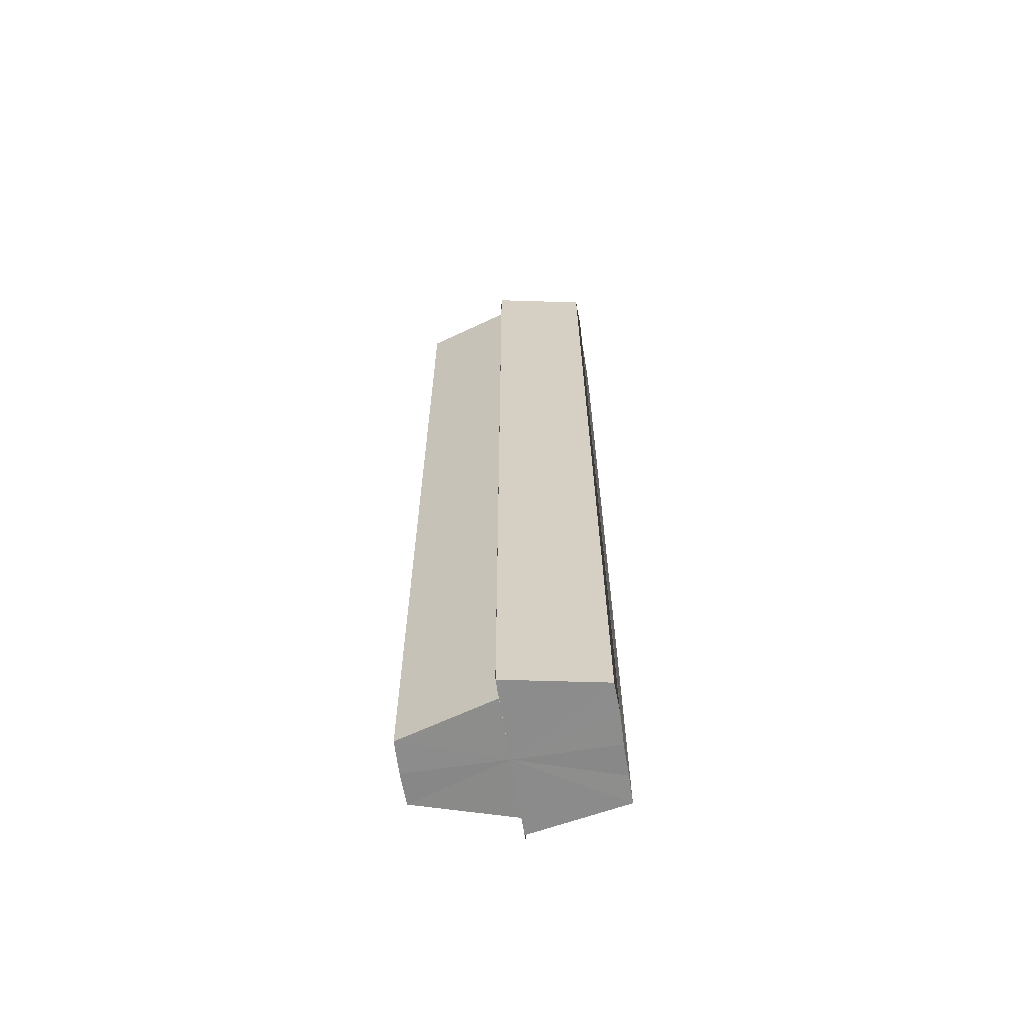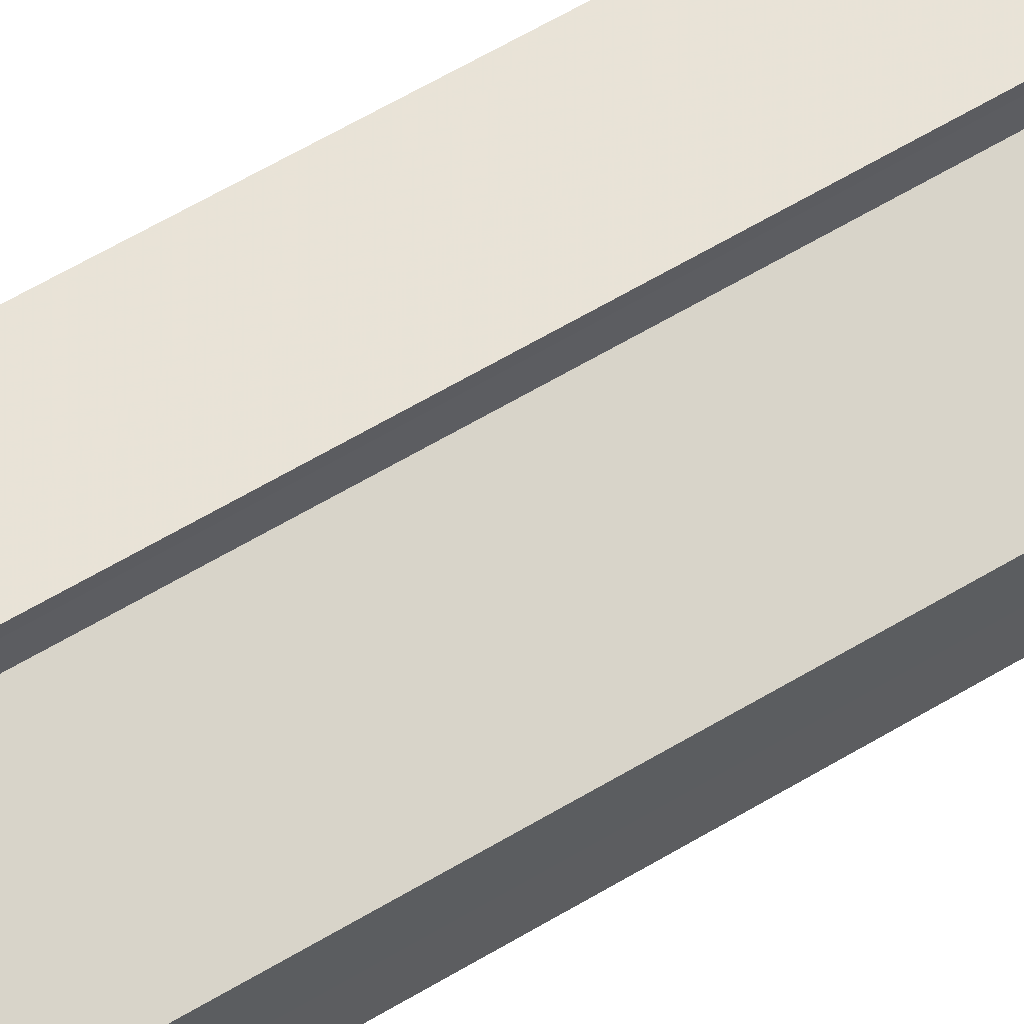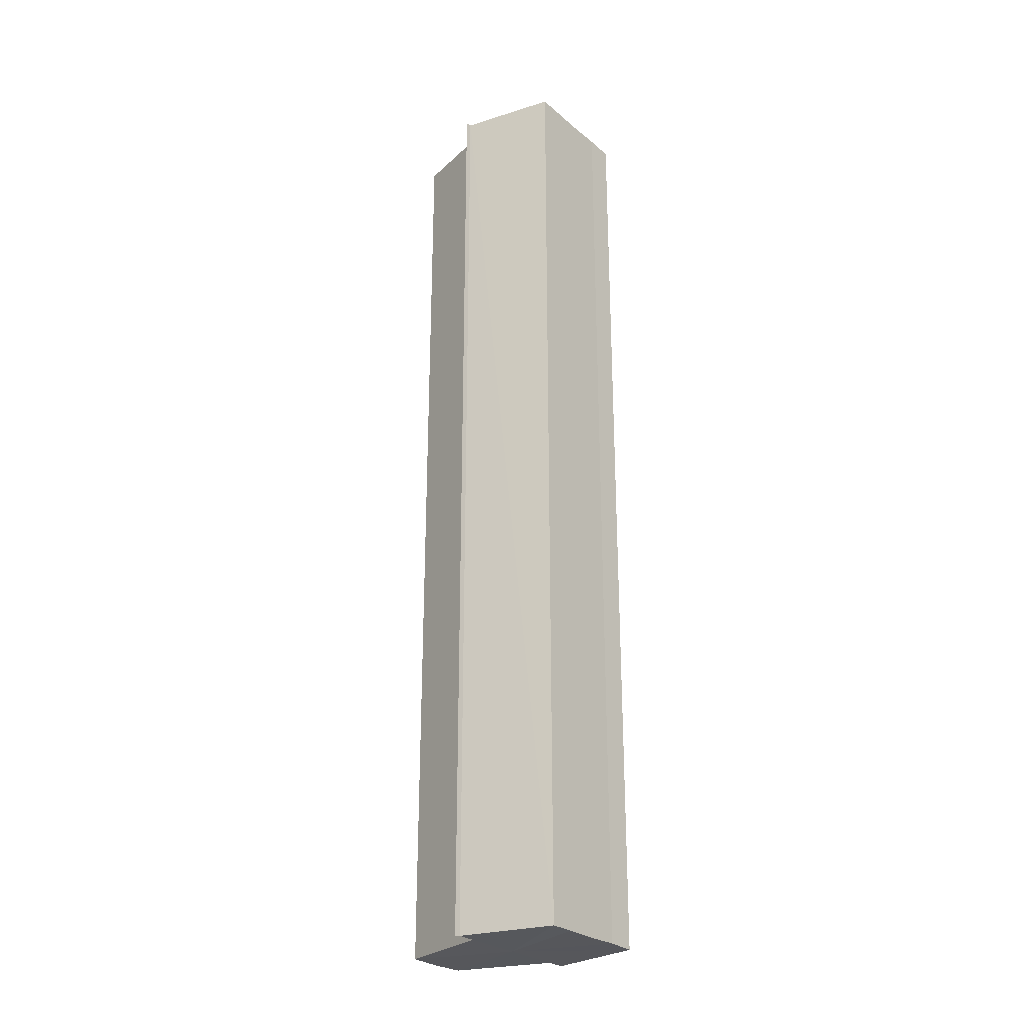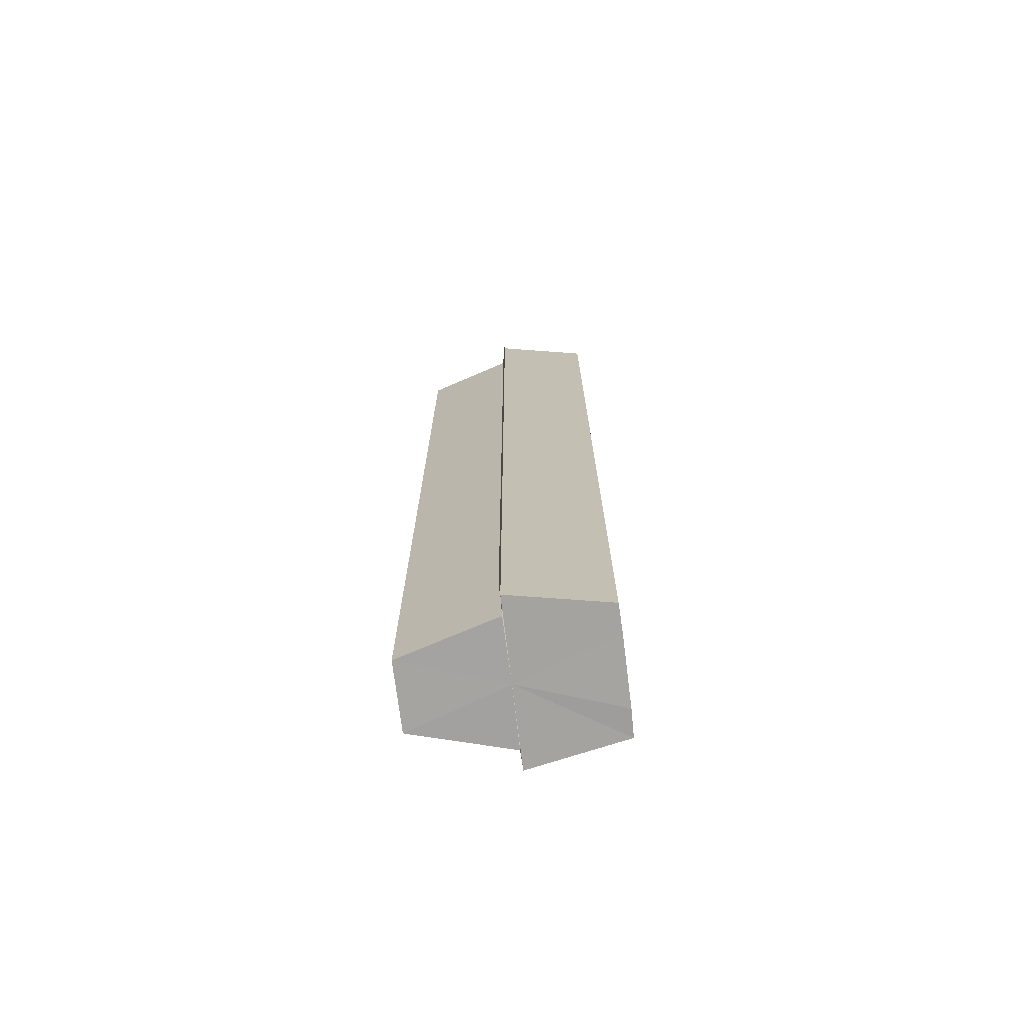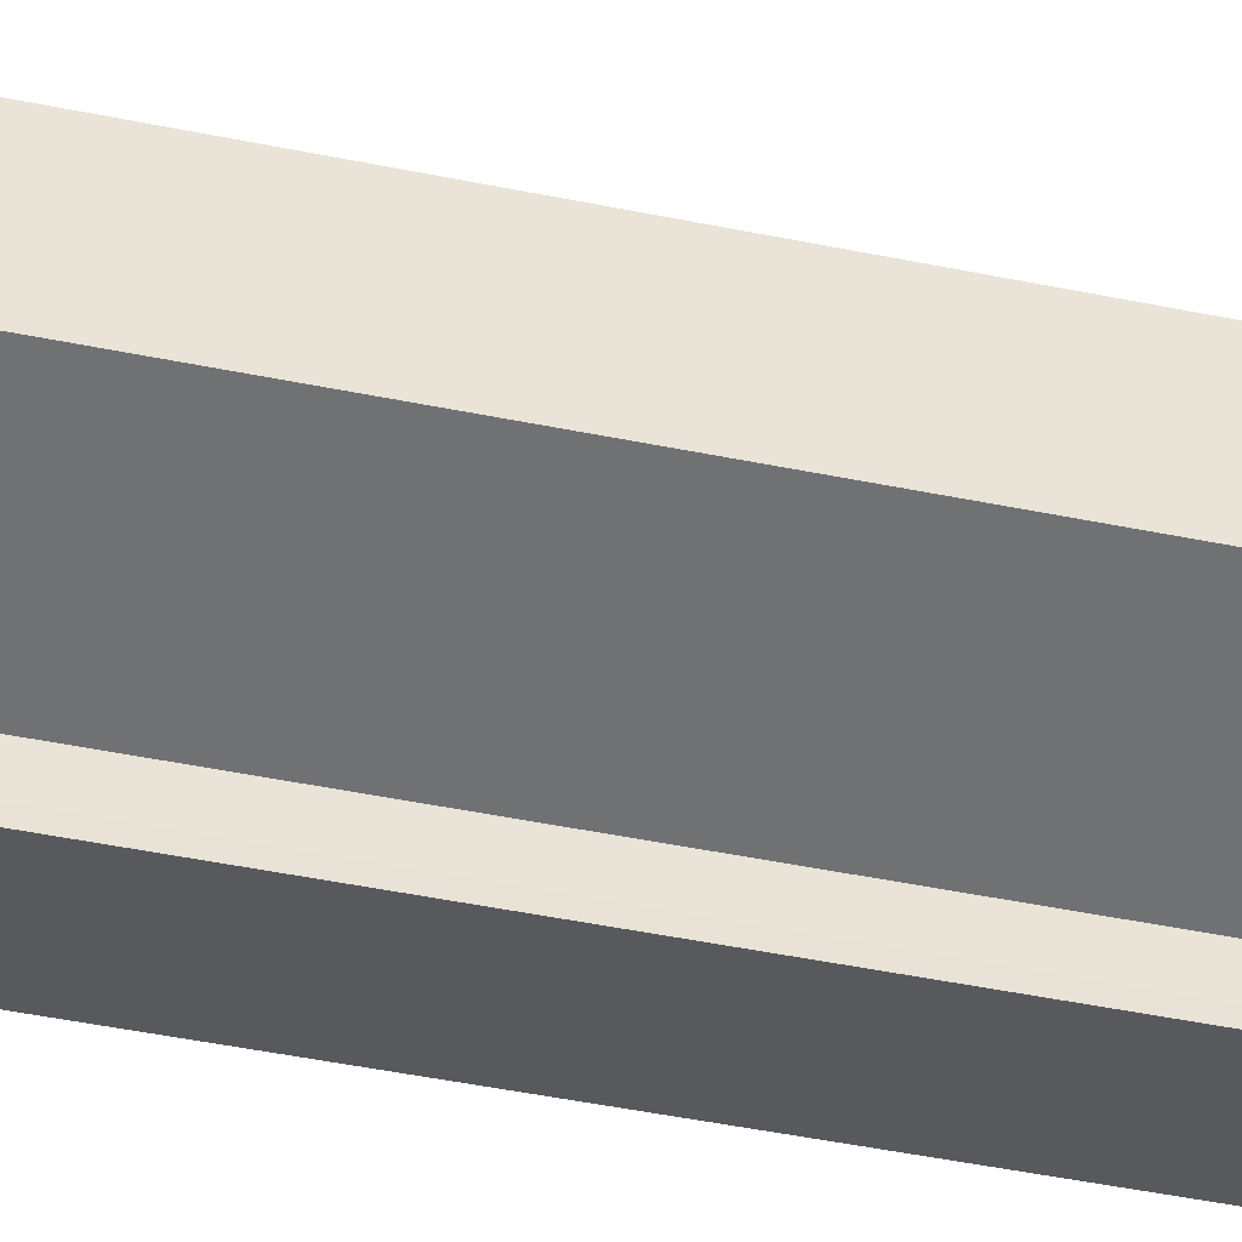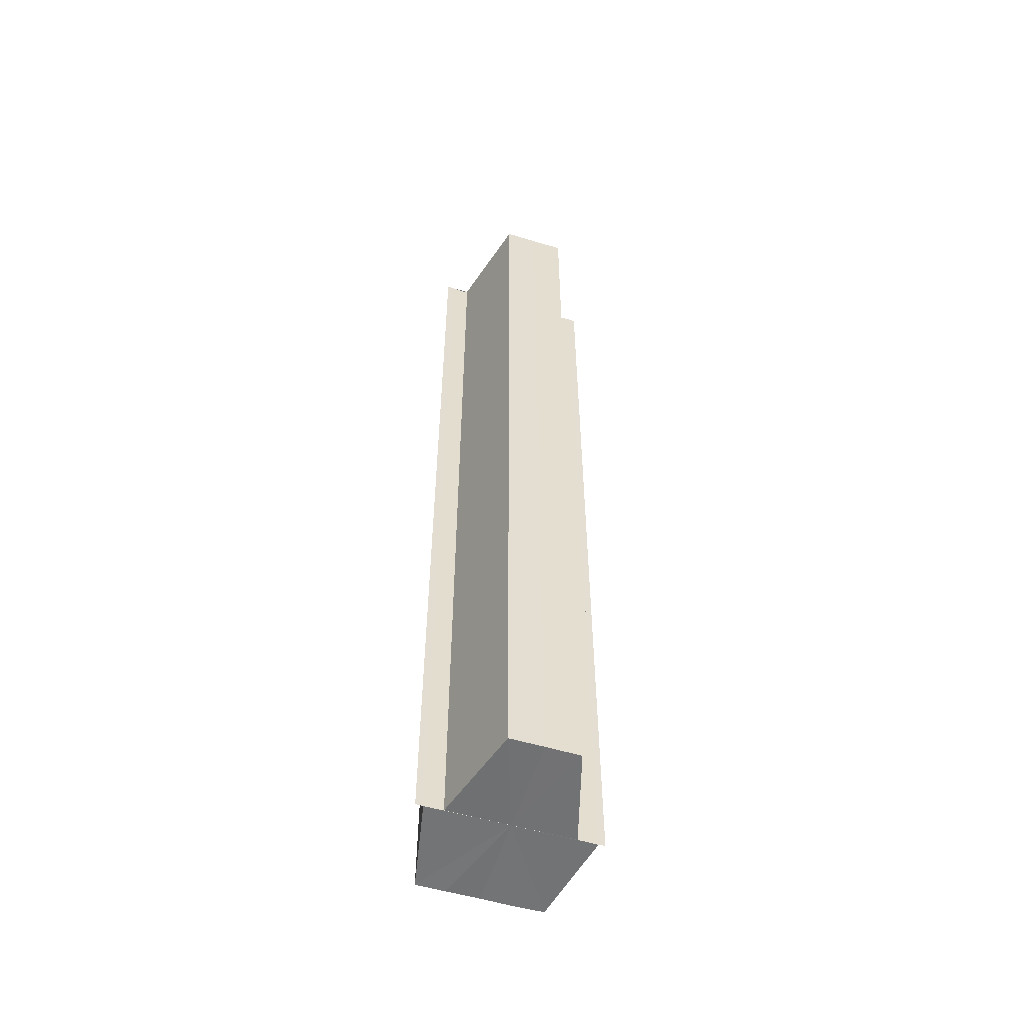
<metadata>
{"format":"obj","ext":"obj","renderer":"f3d","projection":"perspective","resolution":1024,"background":"white","views":[{"elev":-64.1,"azim":8.9,"up":"+Y"},{"elev":61.5,"azim":-121.4,"up":"+Z"},{"elev":-26.8,"azim":38.2,"up":"+Y"},{"elev":-72.6,"azim":6.9,"up":"+Y"},{"elev":-39.7,"azim":-104.9,"up":"+Z"},{"elev":-55.2,"azim":-107.1,"up":"+Y"}]}
</metadata>
<code>
o 20628
v 2201 1856 7.511
v 2201 1856 7.514
v 2201 1856 7.511
v 2201 1856 7.517
v 2201 1856 7.514
v 2201 1856 7.507
v 2201 1856 7.507
v 2201 1856 7.519
v 2201 1856 7.517
v 2201 1856 7.504
v 2201 1856 7.504
v 2201 1856 7.52
v 2201 1856 7.52
v 2201 1856 7.502
v 2201 1856 7.502
v 2201 1856 7.502
v 2201 1856 7.502
v 2201 1856 7.502
v 2201 1856 7.504
v 2201 1856 7.504
v 2201 1856 7.507
v 2201 1856 7.507
v 2201 1856 7.511
v 2201 1856 7.511
v 2201 1856 7.514
v 2201 1856 7.514
v 2201 1856 7.517
v 2201 1856 7.517
v 2201 1856 7.519
v 2201 1856 7.519
v 2201 1856 7.511
v 2201 1856 7.517
v 2201 1856 7.514
v 2201 1856 7.511
v 2201 1856 7.507
v 2201 1856 7.504
v 2201 1856 7.502
v 2201 1856 7.502
v 2201 1856 7.502
v 2201 1856 7.502
v 2201 1856 7.502
v 2201 1856 7.504
v 2201 1856 7.502
v 2201 1856 7.504
v 2201 1856 7.502
v 2201 1856 7.507
v 2201 1856 7.504
v 2201 1856 7.511
v 2201 1856 7.507
v 2201 1856 7.514
v 2201 1856 7.511
v 2201 1856 7.517
v 2201 1856 7.514
v 2201 1856 7.511
v 2201 1856 7.504
v 2201 1856 7.507
v 2201 1856 7.511
v 2201 1856 7.514
v 2201 1856 7.517
v 2201 1856 7.519
v 2201 1856 7.507
v 2201 1856 7.504
v 2201 1856 7.511
v 2201 1856 7.514
v 2201 1856 7.517
v 2201 1856 7.519
v 2201 1856 7.52
v 2201 1856 7.519
v 2201 1856 7.52
v 2201 1856 7.52
v 2201 1856 7.519
v 2201 1856 7.517
v 2201 1856 7.519
v 2201 1856 7.517
v 2201 1856 7.517
v 2201 1856 7.514
v 2201 1856 7.511
v 2201 1856 7.514
v 2201 1856 7.507
v 2201 1856 7.511
v 2201 1856 7.504
v 2201 1856 7.507
v 2201 1856 7.514
v 2201 1856 7.517
v 2201 1856 7.511
v 2201 1856 7.507
v 2201 1856 7.504
f 1 2 3
f 2 4 5
f 6 1 7
f 4 8 9
f 10 6 11
f 12 8 13
f 14 10 15
f 14 16 15
f 15 17 18
f 15 19 20
f 20 21 22
f 22 23 24
f 24 25 26
f 26 27 28
f 28 29 30
f 13 29 30
f 31 29 32
f 31 32 33
f 31 33 34
f 31 34 35
f 31 35 36
f 31 36 37
f 38 37 39
f 40 41 38
f 42 37 43
f 44 45 42
f 46 44 47
f 48 49 46
f 50 51 48
f 52 53 50
f 54 43 55
f 54 55 56
f 54 56 57
f 54 57 58
f 54 58 59
f 54 59 60
f 54 61 62
f 54 63 61
f 54 64 63
f 54 65 64
f 66 67 68
f 68 69 70
f 71 72 68
f 73 72 74
f 75 76 74
f 76 77 78
f 77 79 80
f 79 81 82
f 31 83 84
f 31 85 83
f 31 86 85
f 31 87 86

</code>
